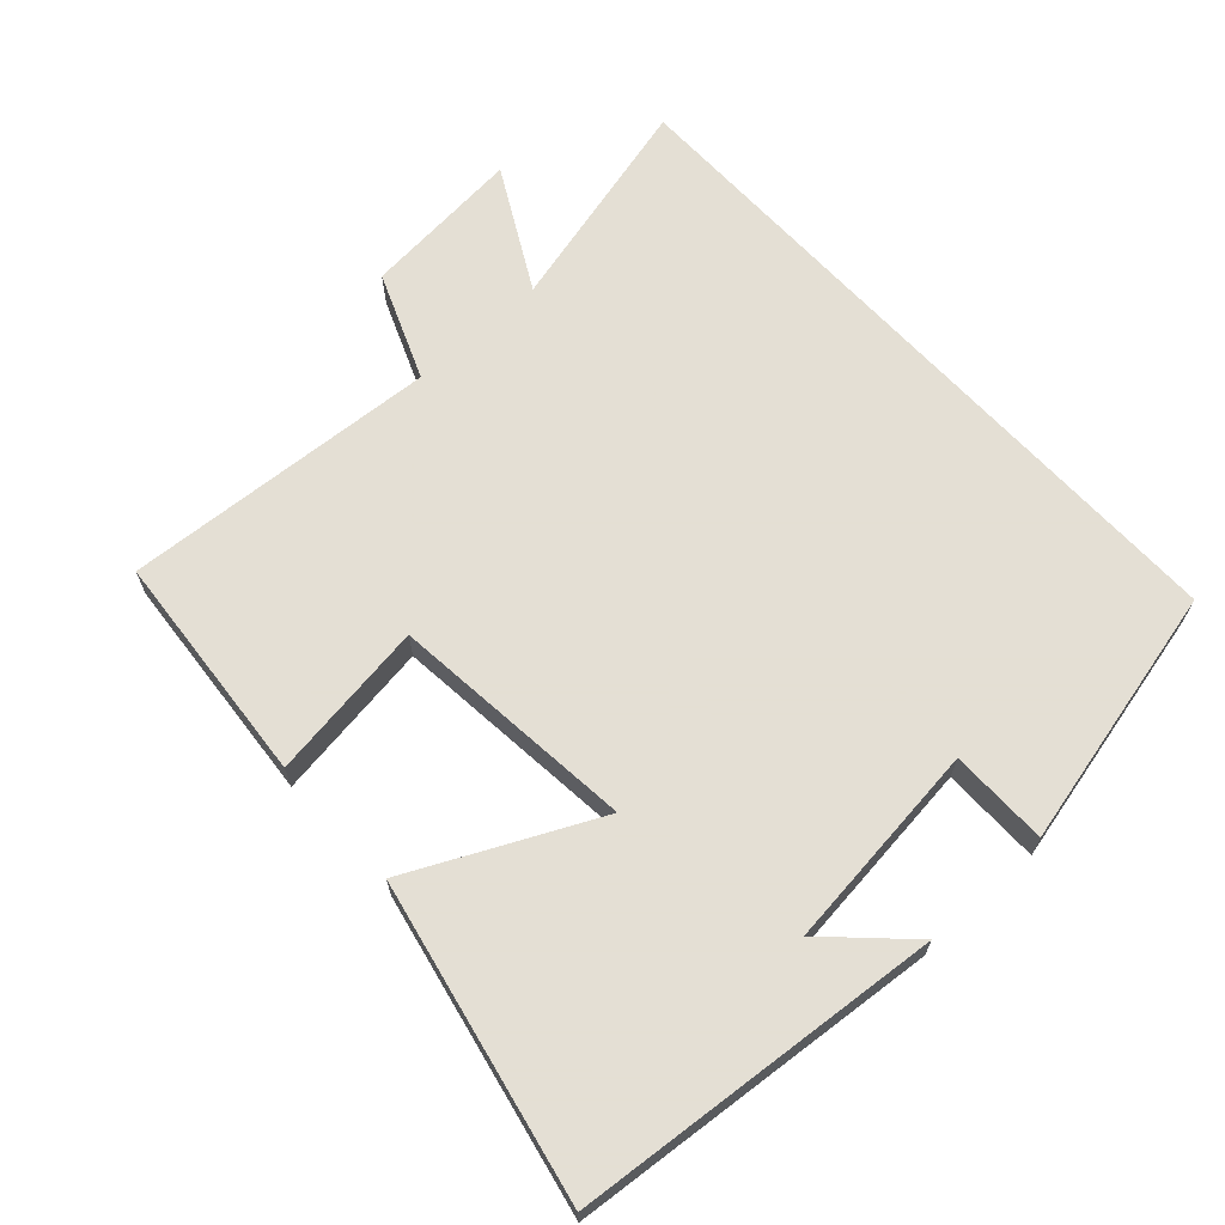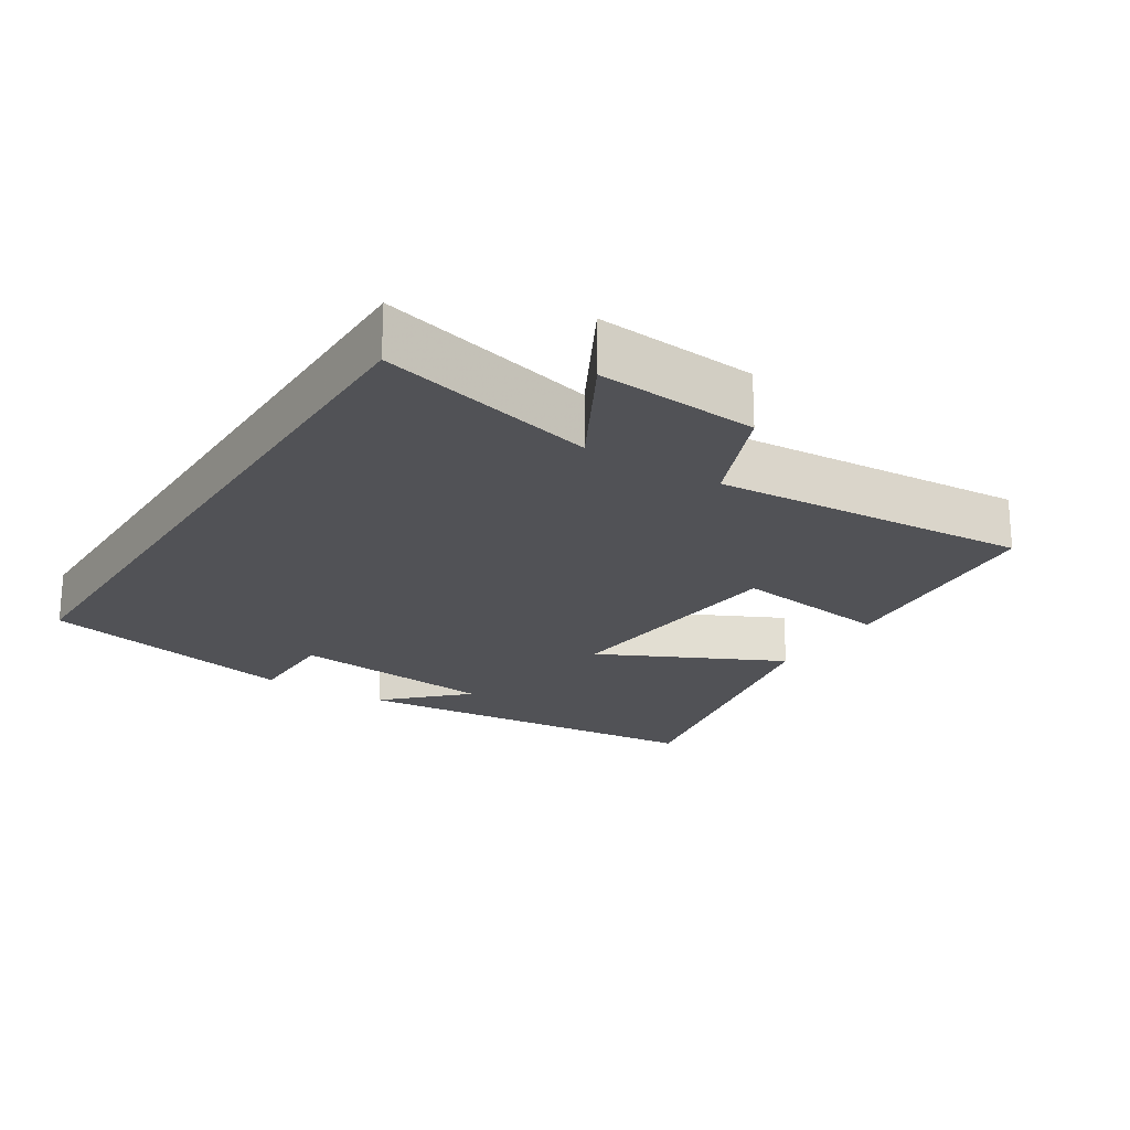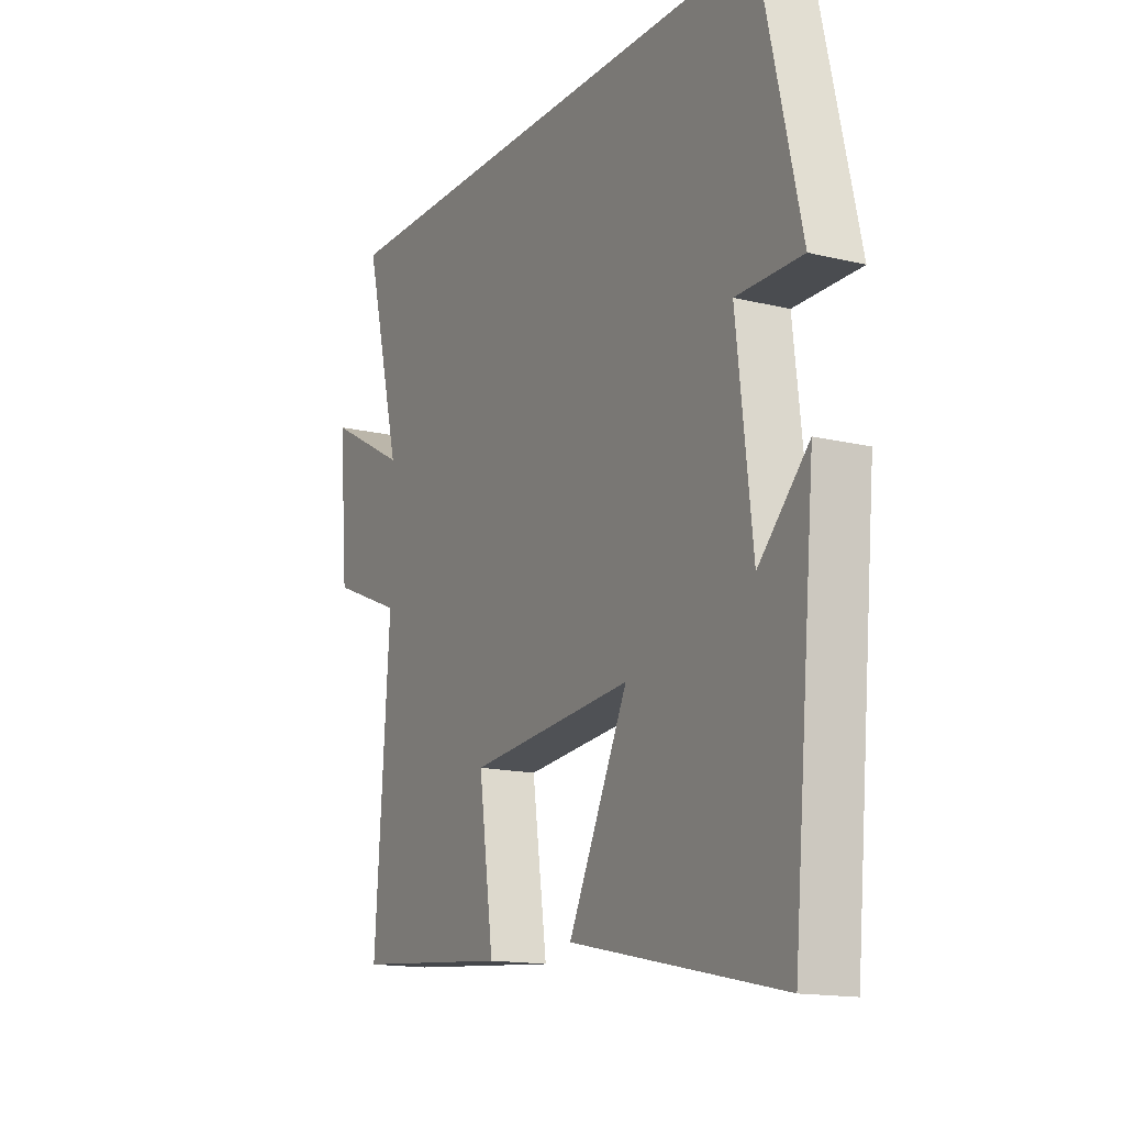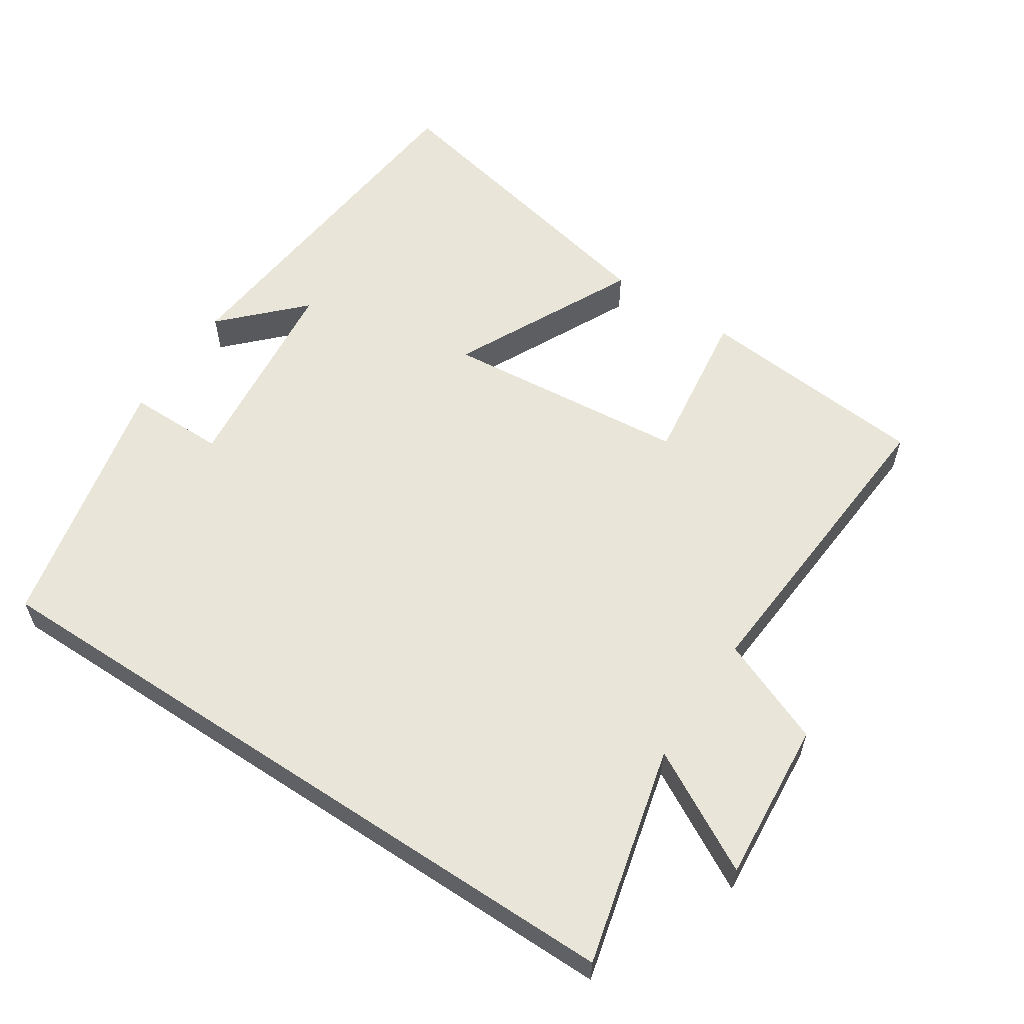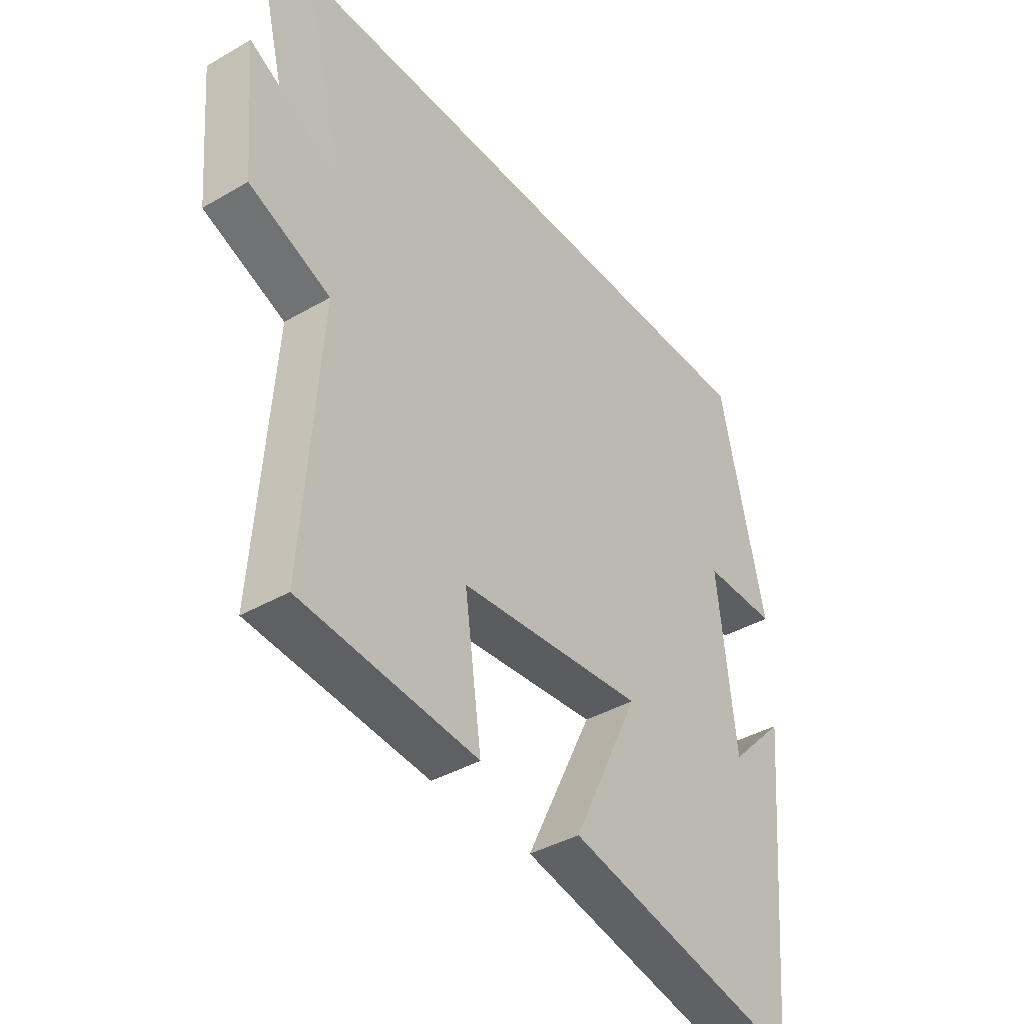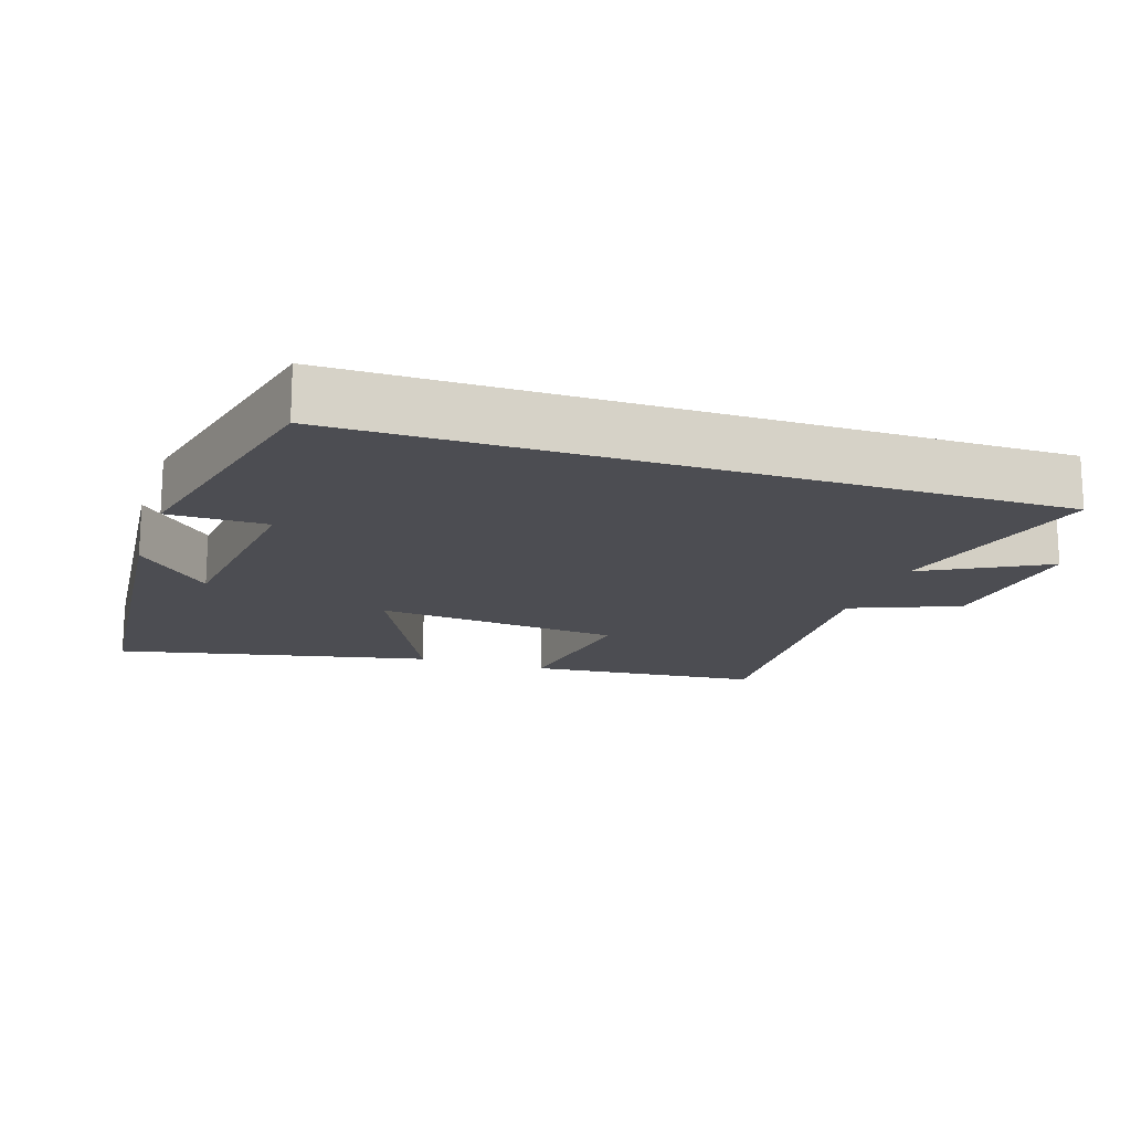
<metadata>
{"format":"obj","ext":"obj","renderer":"f3d","projection":"perspective","resolution":1024,"background":"white","views":[{"elev":66.3,"azim":-132.6,"up":"+Y"},{"elev":-21.3,"azim":57.7,"up":"+Y"},{"elev":-15.1,"azim":-117.6,"up":"+Z"},{"elev":58.5,"azim":33.5,"up":"+Y"},{"elev":-39.4,"azim":125.8,"up":"+Z"},{"elev":-16.3,"azim":-18.4,"up":"+Y"}]}
</metadata>
<code>
v -0.414 0.07 0.5
v 0.579 0.07 0.5
v 0.5 0.07 0.185
v 0.674 0.07 0.28
v 0.654 0.07 0.048
v 0.5 0.07 -0.015
v 0.532 0.07 -0.47
v 0.196 0.07 -0.5
v 0.228 0.07 -0.27
v -0.126 0.07 -0.236
v 0.002 0.07 -0.5
v -0.451 0.07 -0.597
v -0.5 0.07 -0.067
v -0.393 0.07 -0.177
v -0.359 0.07 0.123
v -0.5 0.07 0.123
v -0.414 0 0.5
v 0.579 0 0.5
v 0.5 0 0.185
v 0.674 0 0.28
v 0.654 0 0.048
v 0.5 0 -0.015
v 0.532 0 -0.47
v 0.196 0 -0.5
v 0.228 0 -0.27
v -0.126 0 -0.236
v 0.002 0 -0.5
v -0.451 0 -0.597
v -0.5 0 -0.067
v -0.393 0 -0.177
v -0.359 0 0.123
v -0.5 0 0.123
f 1 2 3
f 16 1 3
f 15 16 3
f 14 15 3
f 12 13 14
f 10 11 12 14
f 9 10 14 3
f 6 7 8 9
f 6 9 3 4
f 4 5 6
f 19 18 17
f 19 17 32
f 19 32 31
f 19 31 30
f 30 29 28
f 30 28 27 26
f 19 30 26 25
f 25 24 23 22
f 20 19 25 22
f 22 21 20
f 1 17 18 2
f 2 18 19 3
f 3 19 20 4
f 4 20 21 5
f 5 21 22 6
f 6 22 23 7
f 7 23 24 8
f 8 24 25 9
f 9 25 26 10
f 10 26 27 11
f 11 27 28 12
f 12 28 29 13
f 13 29 30 14
f 14 30 31 15
f 15 31 32 16
f 16 32 17 1

</code>
